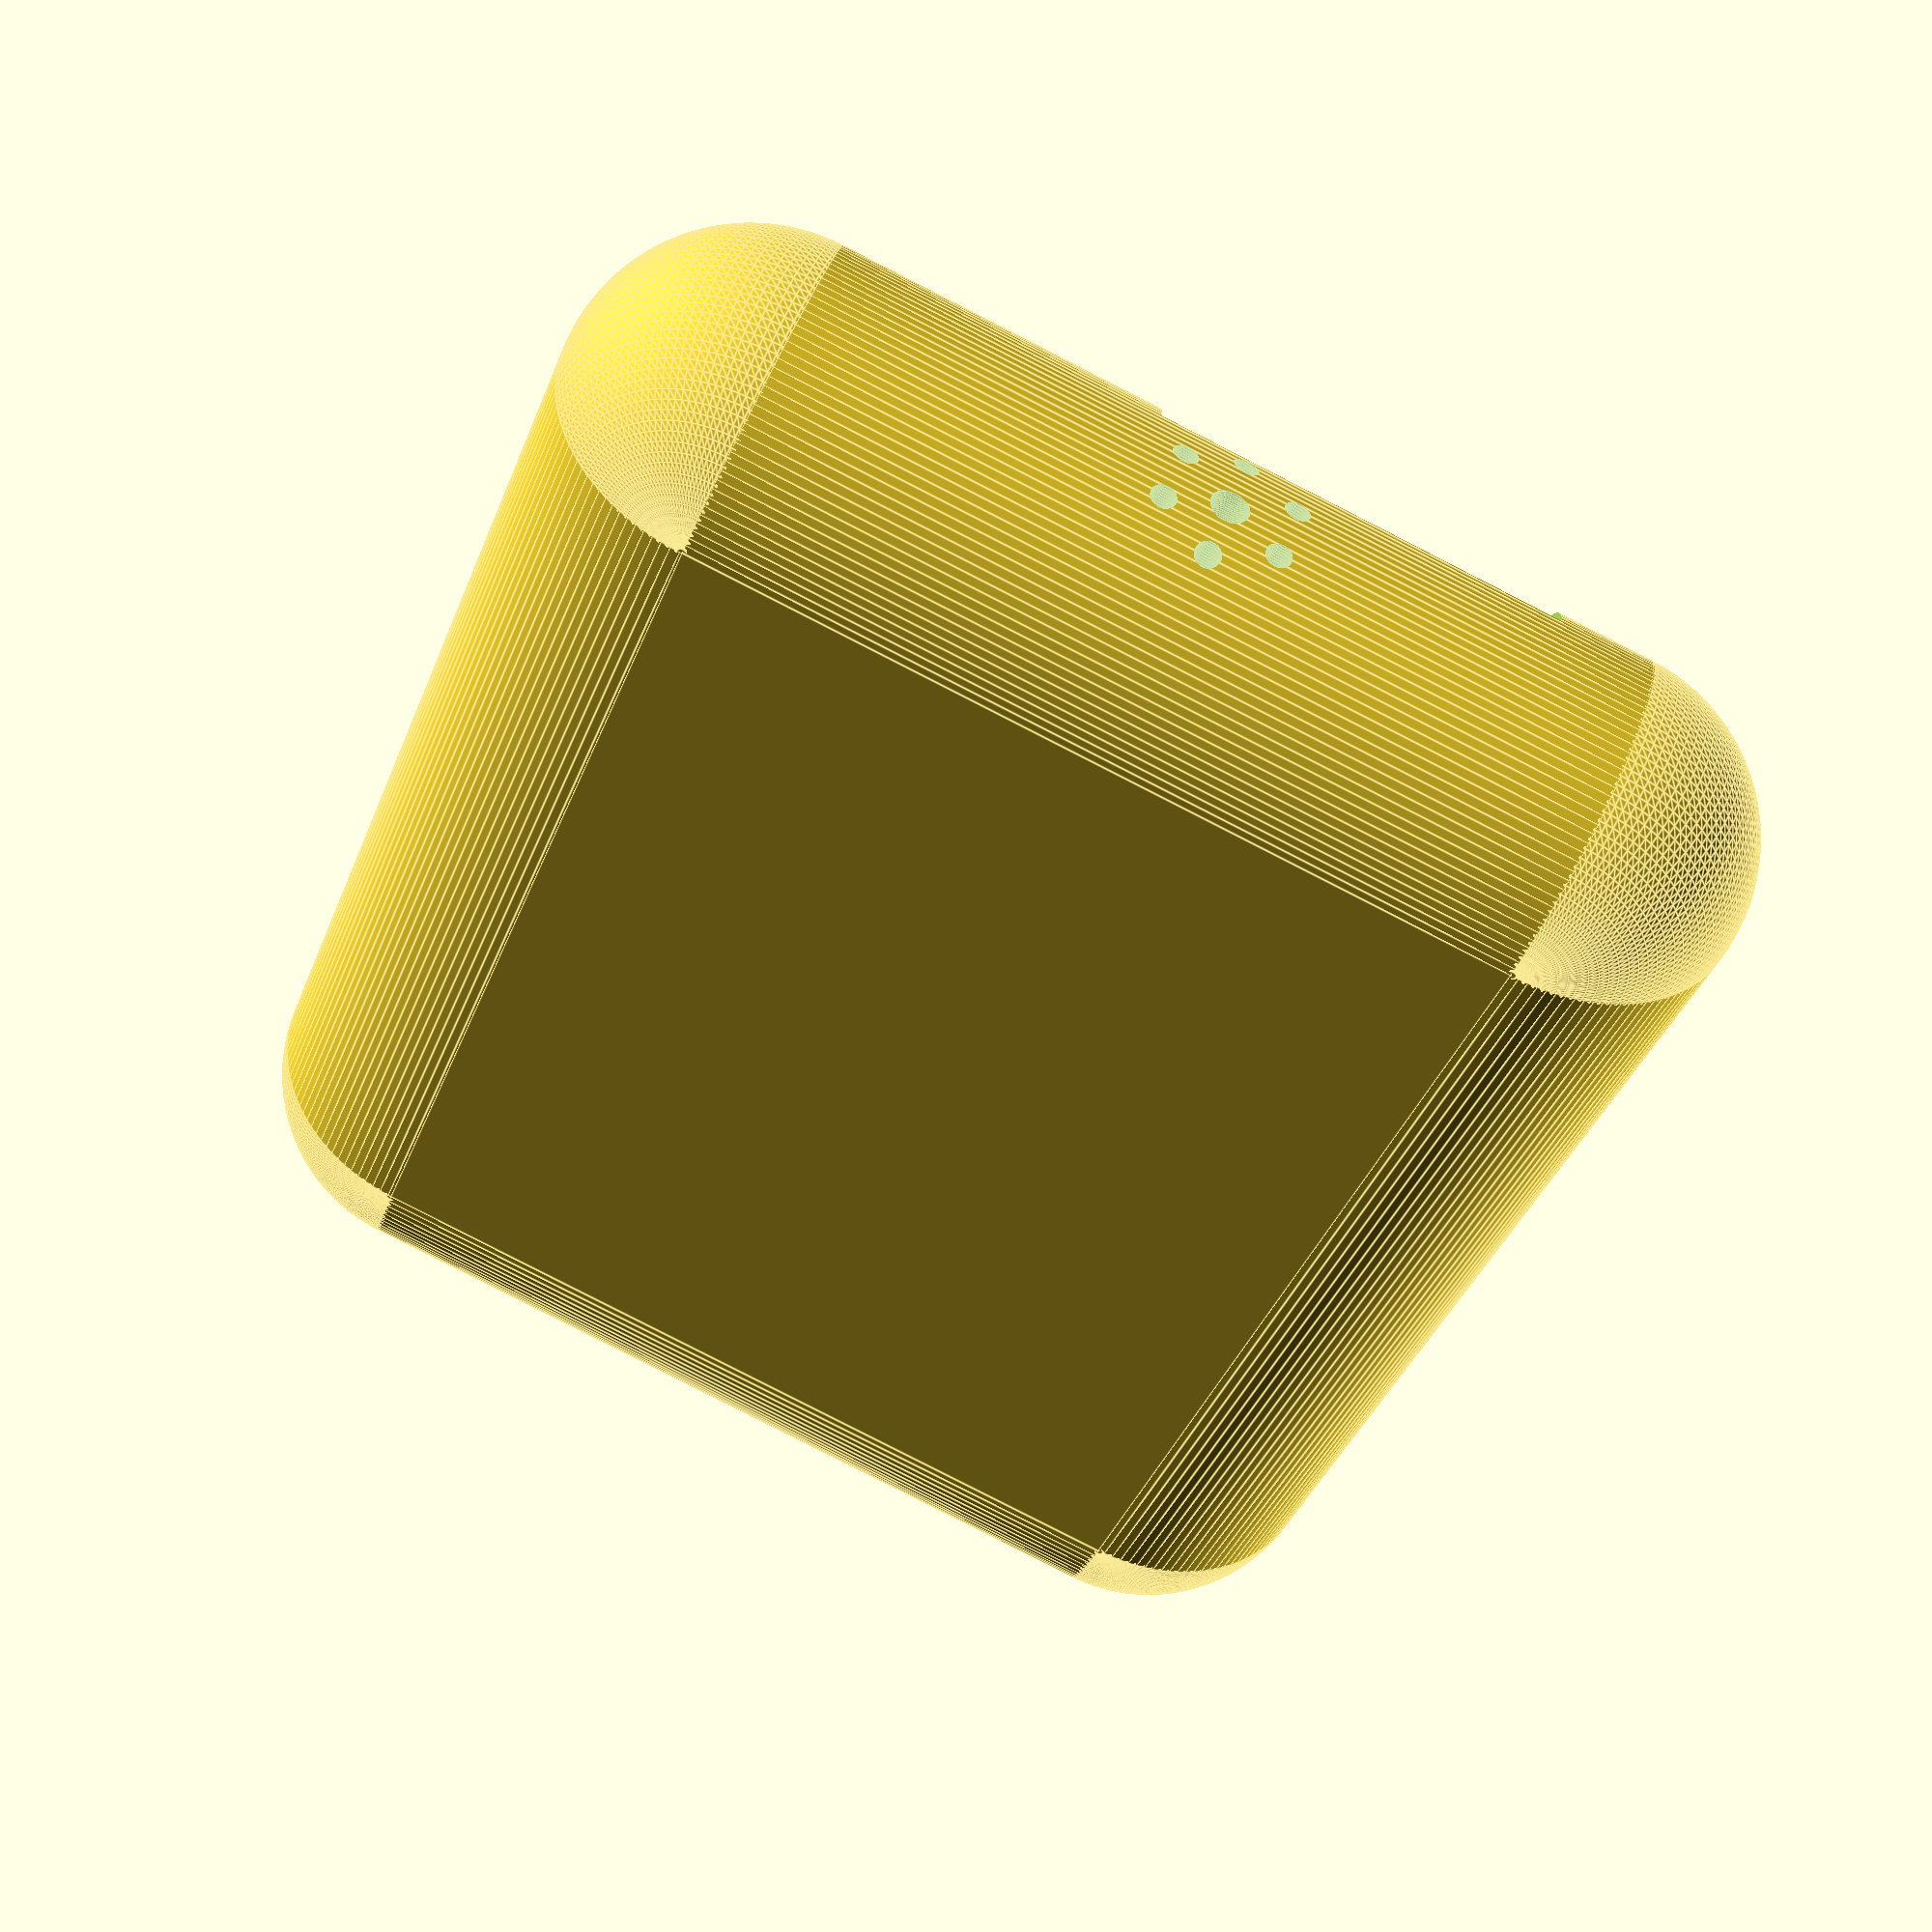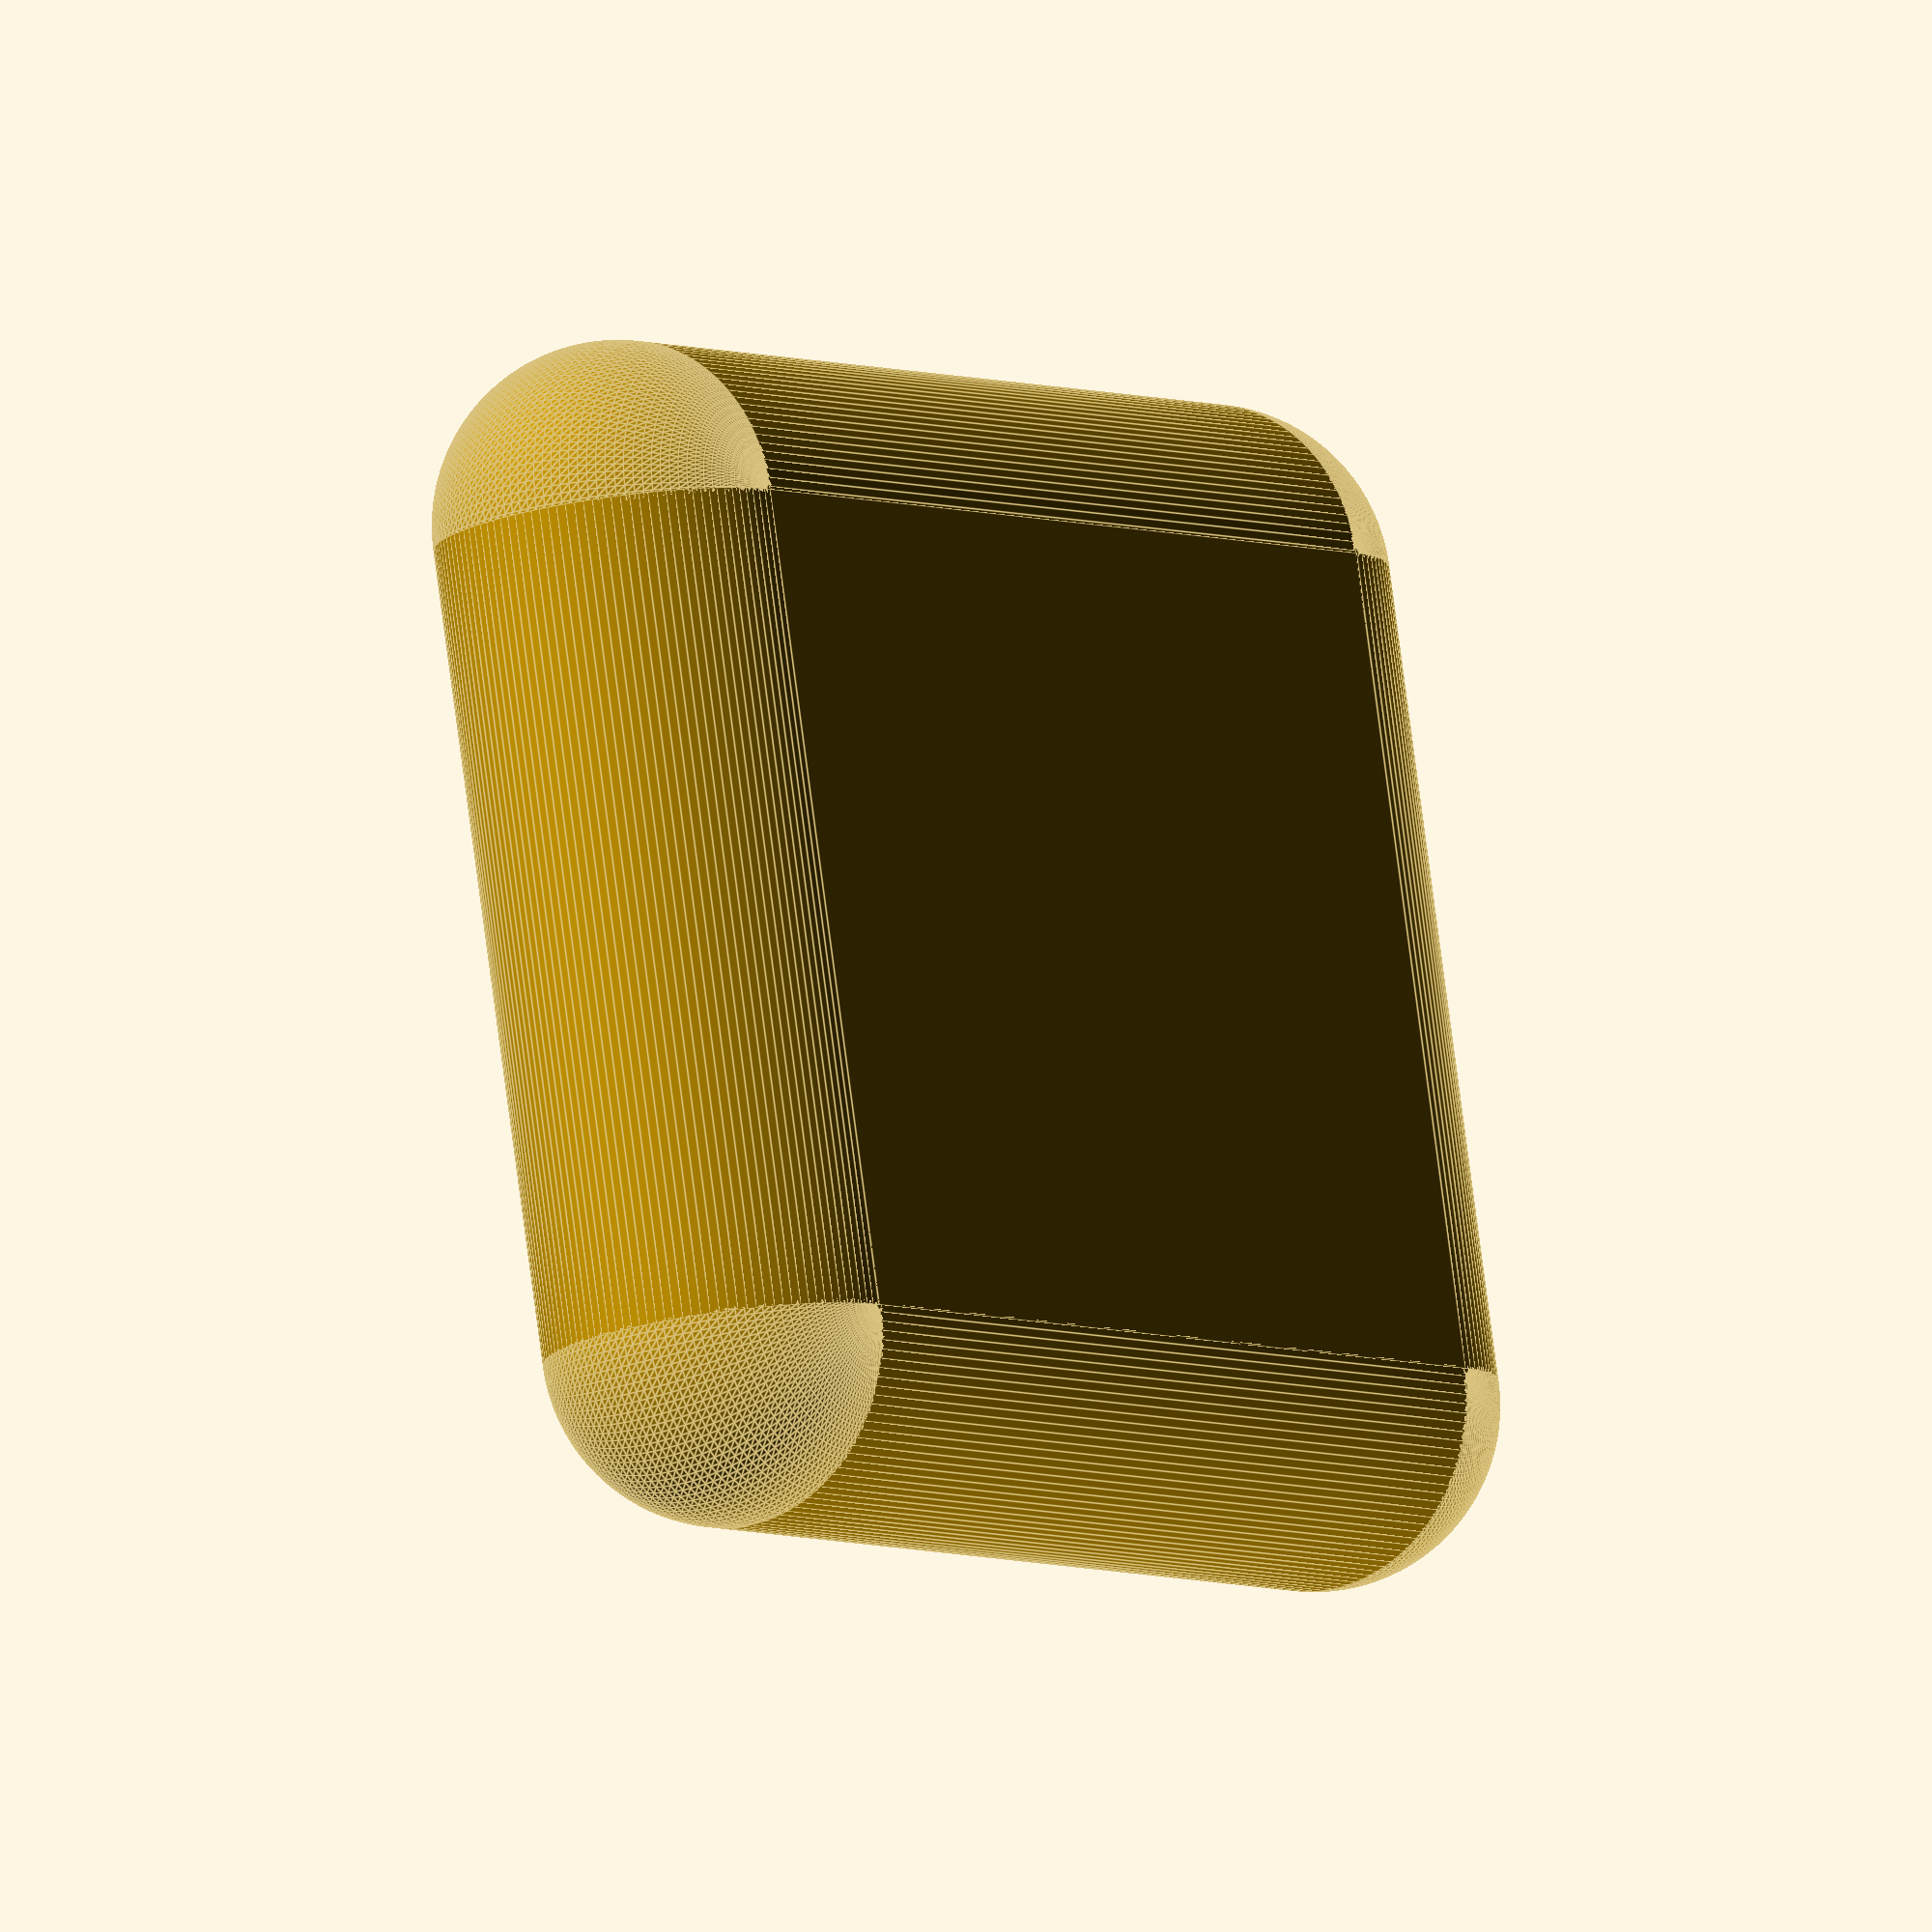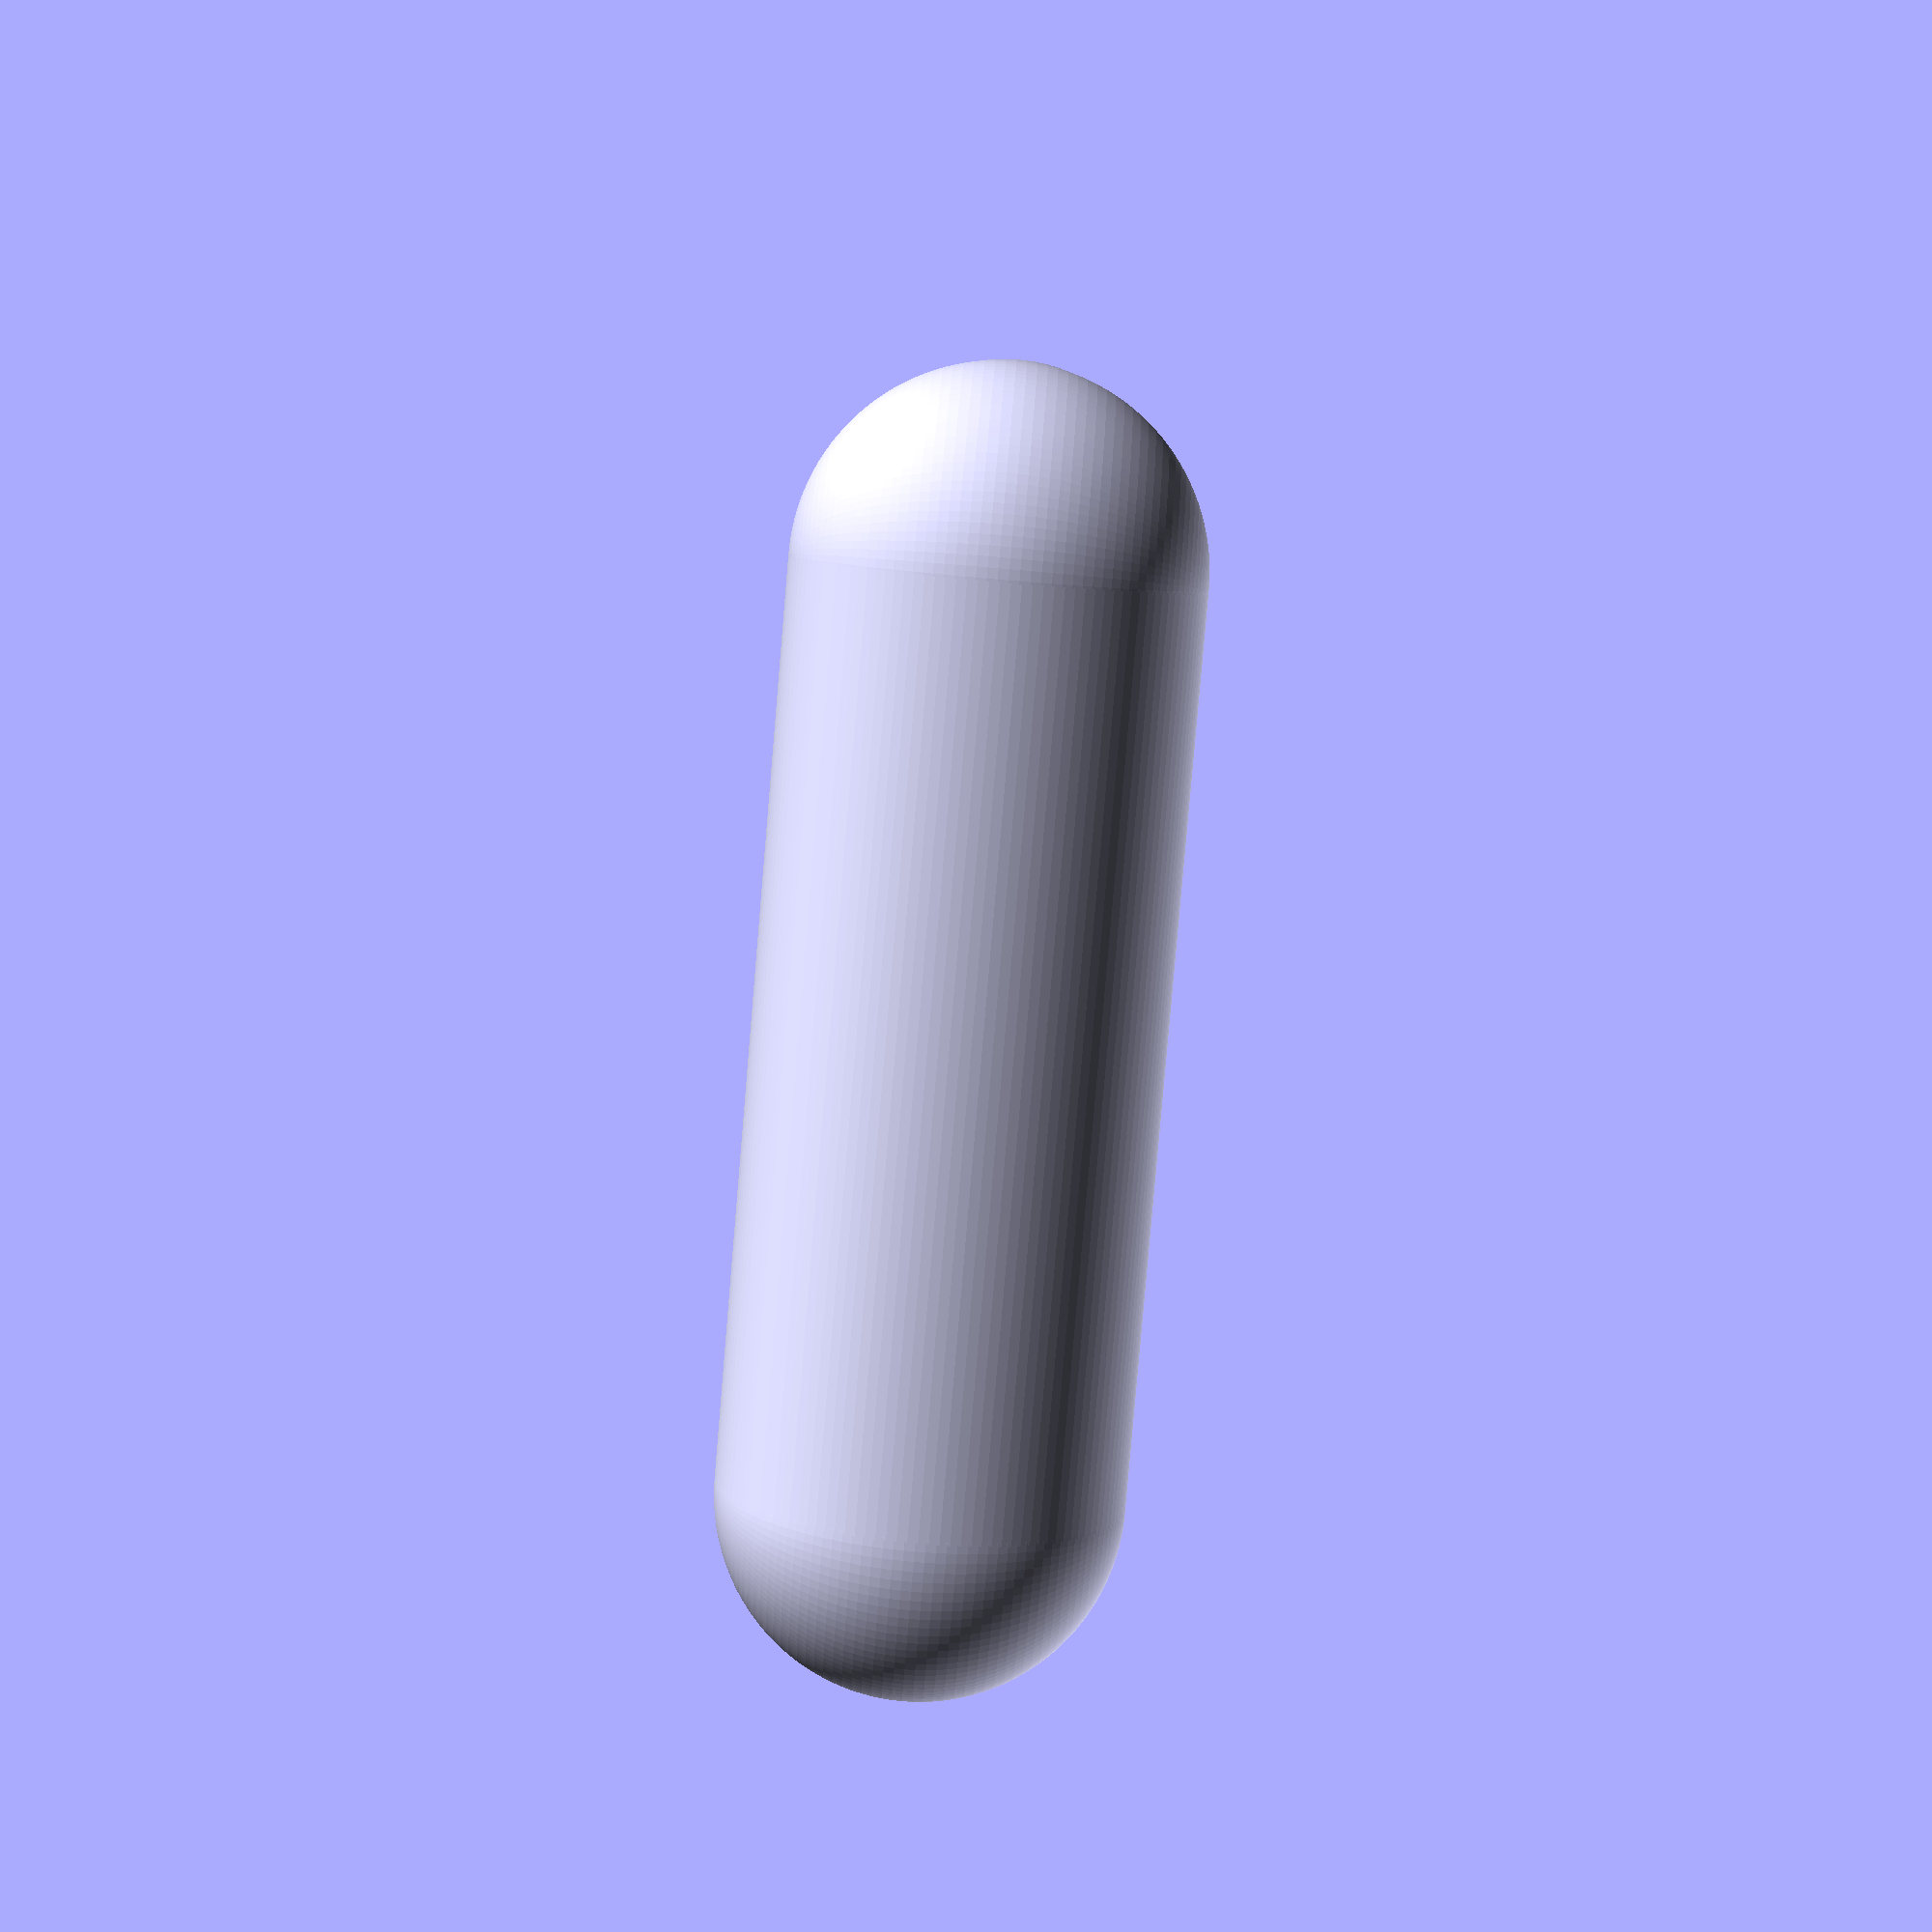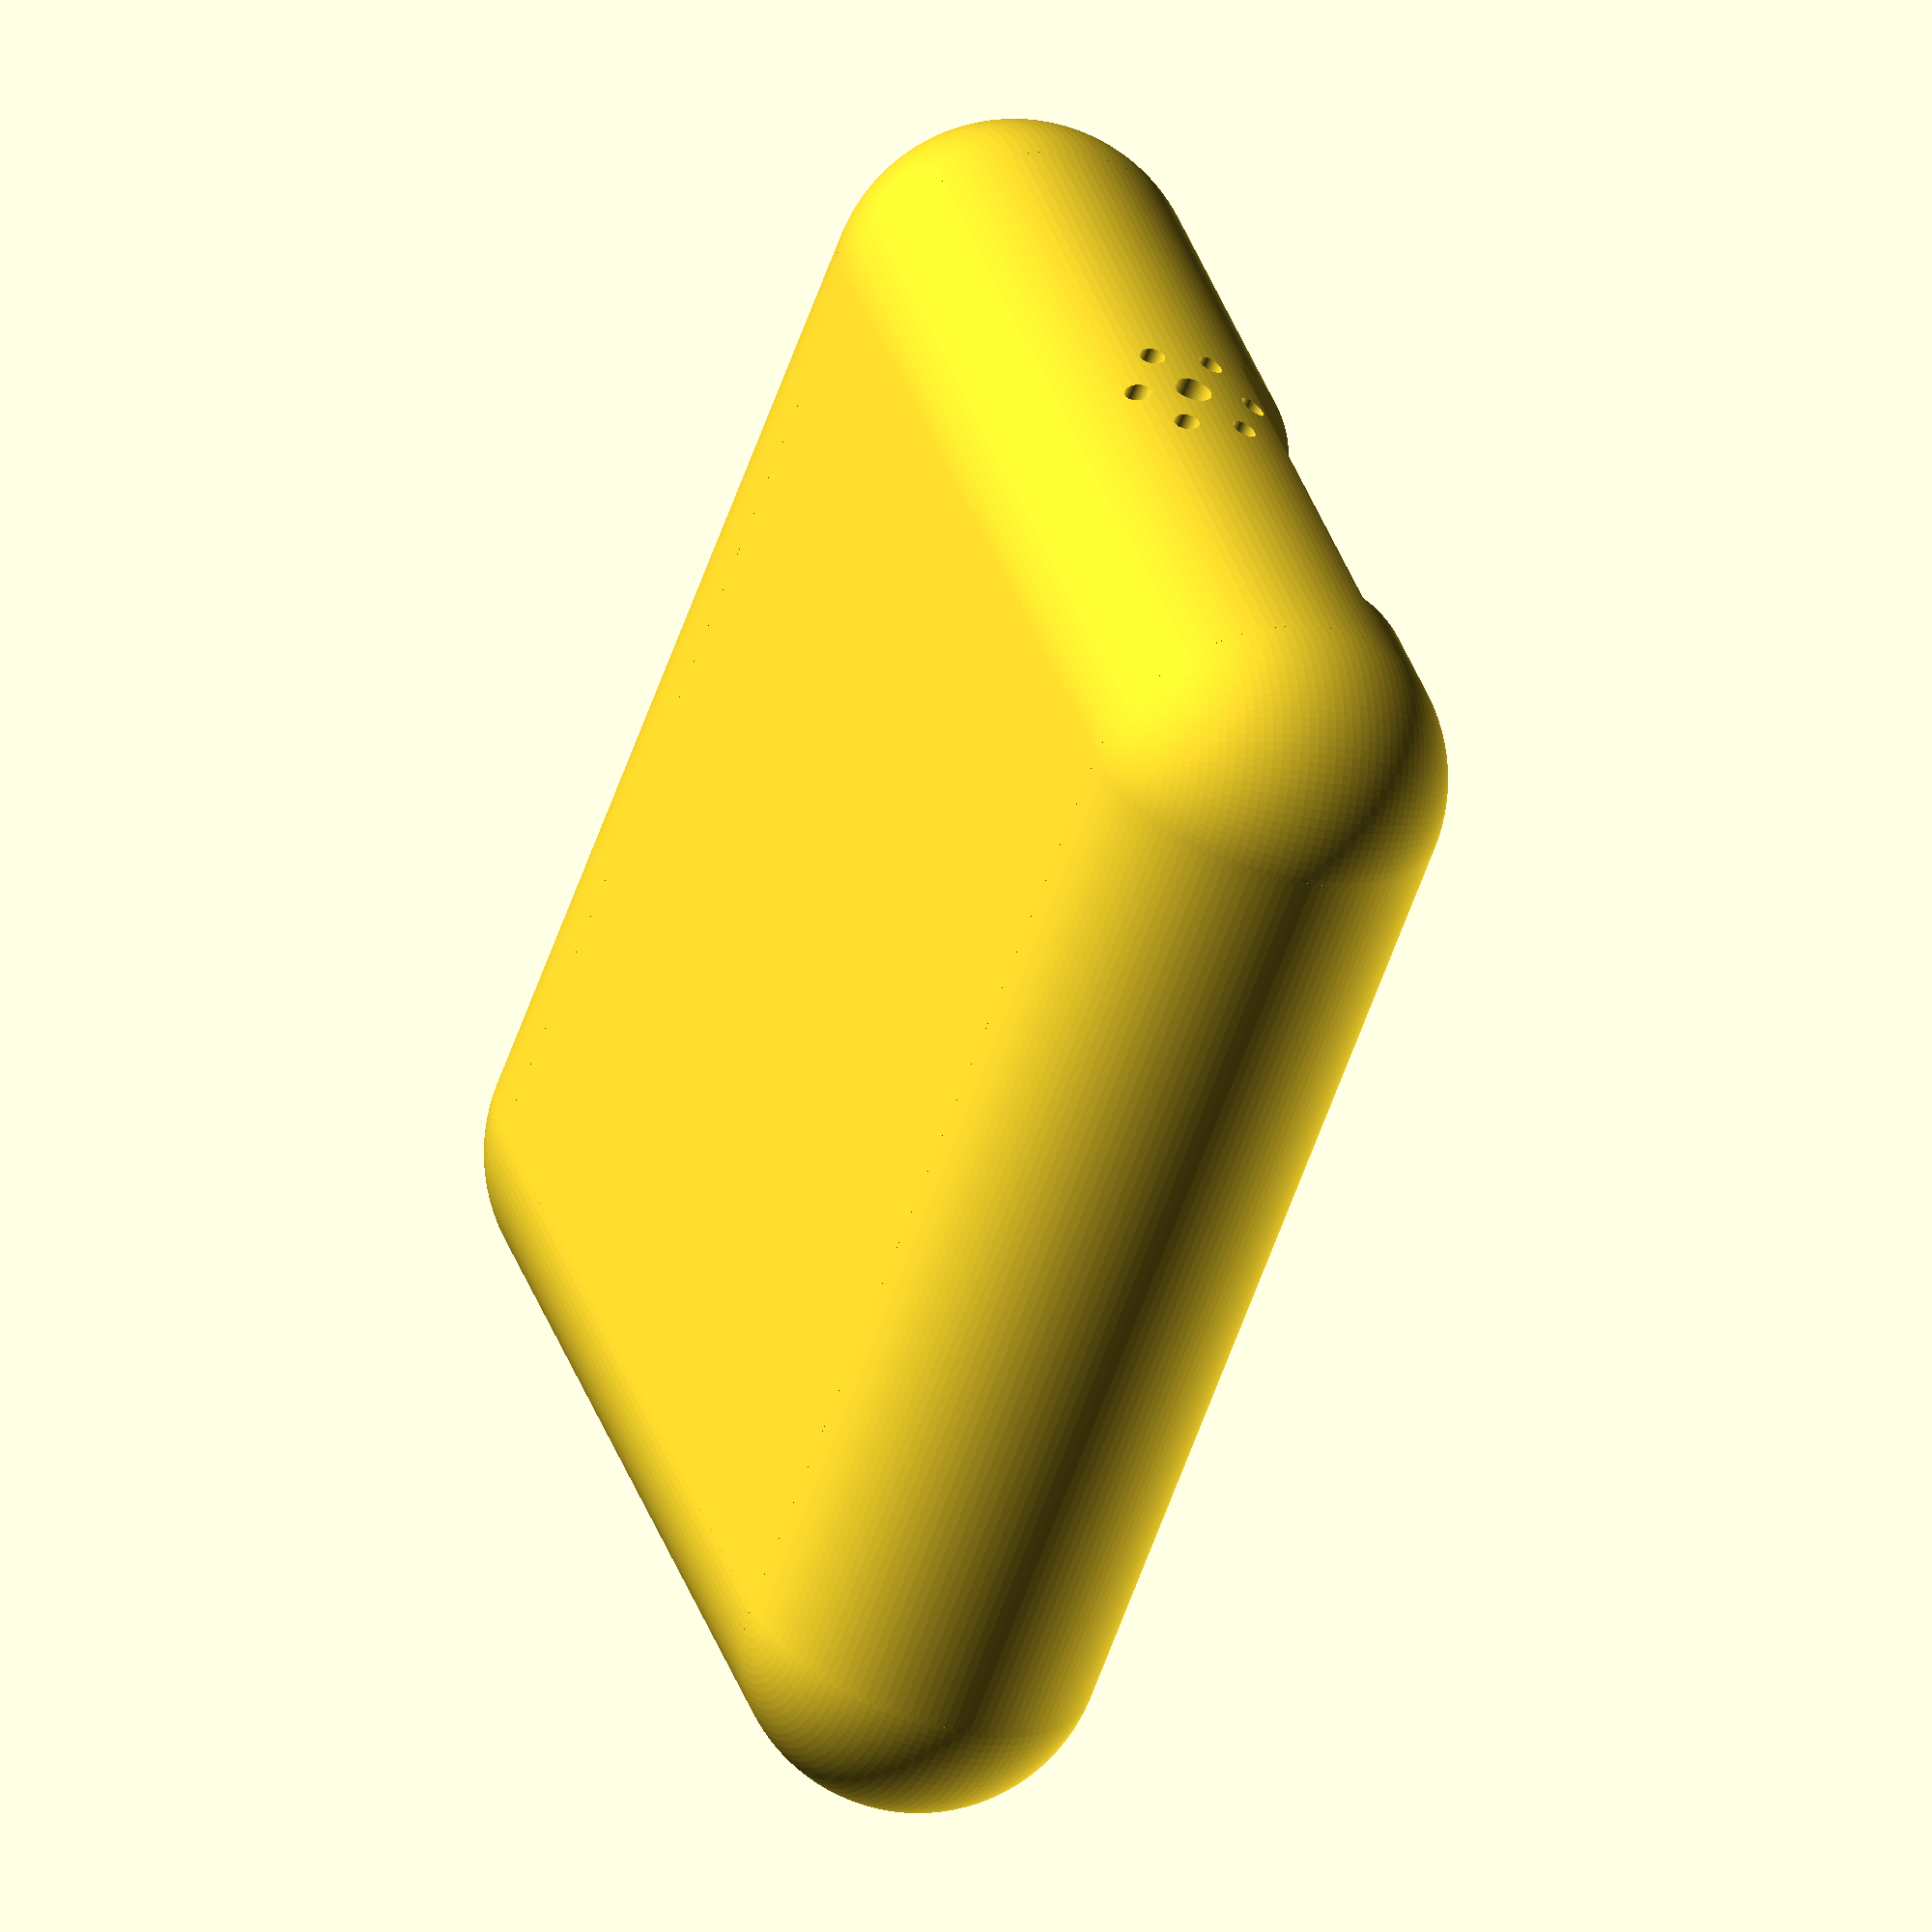
<openscad>
// init de l'addoucissement
$fn=125;

// valeur en millimètre
boitier_pile_hauteur = 16;
boitier_pile_longueur = 53;
boitier_pile_largeur = 26;
boitier_pile_emplacement_epaisseur = 2;

connecteur_edge_hauteur = 11.8;
connecteur_edge_longueur = 40;
connecteur_edge_largeur = 60 + 1; // was too small
connecteur_percage_bord_bas = 6;
connecteur_percage_bord_lat = 3;
connecteur_percage_diametre = 2;

microbit_largueur = 44;
microbit_longueur = 52;
microbit_hauteur = 9;

microbit_enfiche_connector = 7;

vibreur_boite_epaisseur = 2;
vibreur_largeur = 21; // + 1 à cause des oeils
vibreur_longueur = 20;
vibreur_hauteur = 13;
vibreur_oeil = 4;

boitier_epaisseur = 2;
boitier_complet_largeur = connecteur_edge_largeur + (boitier_epaisseur * 2);
boitier_complet_longueur = connecteur_edge_longueur - microbit_enfiche_connector +  microbit_largueur + (boitier_epaisseur * 2);
boitier_complet_hauteur = 25 + (boitier_epaisseur * 2);
module fond() {
    difference() {
        cube([boitier_complet_largeur, boitier_complet_longueur, boitier_complet_hauteur]);
        translate([boitier_epaisseur, boitier_epaisseur, boitier_epaisseur])
            cube([boitier_complet_largeur - (boitier_epaisseur * 2),
                    boitier_complet_longueur- (boitier_epaisseur * 2),
                    boitier_complet_hauteur]);
        // trous sonores au fond
        translate([boitier_complet_largeur / 2, boitier_complet_longueur + 1 , boitier_complet_hauteur / 2])
            rotate([90,0,0])
            cylinder($fn=50, h=4, r=2);
        // autres trous sonores
        translate([boitier_complet_largeur / 2,
                    boitier_complet_longueur + 1,
                    boitier_complet_hauteur / 2])
        rotate([90,0,0])
            for (i = [0:5]) {
                translate([sin(360*i/6)*5,
                        cos(360*i/6)*5,
                        0])
                    cylinder($fn=50, h=4, r=1);
        }
        // trou USB + alimentation
        translate([boitier_complet_largeur / 2 - 25, boitier_complet_longueur - 3 , boitier_complet_hauteur - 6])
            // cube([15, 4, 7]);
            cube([32, 4, 7]);
    }
    // cube([boitier_complet_largeur, boitier_complet_longueur,boitier_epaisseur]);
}

module support_vibreur() {
    difference() {
        translate([boitier_complet_largeur / 2 - (vibreur_largeur / 2),
                boitier_epaisseur,  // + vibreur_boite_epaisseur,
                vibreur_boite_epaisseur])
                    color("red")
                        cube([vibreur_largeur + vibreur_boite_epaisseur,
                            vibreur_longueur + vibreur_boite_epaisseur,
                            vibreur_hauteur / 3]);
        translate([boitier_complet_largeur / 2 - (vibreur_largeur / 2) + vibreur_boite_epaisseur / 2,
                boitier_epaisseur + 1,  // + vibreur_boite_epaisseur,
                vibreur_boite_epaisseur -1 ])
                        cube([vibreur_largeur,
                            vibreur_longueur,
                            vibreur_hauteur + 2]);
        // create vibreur oeils
        translate([boitier_complet_largeur / 2 - (vibreur_largeur / 2) + vibreur_boite_epaisseur / 2 - 2,
                boitier_epaisseur - 1 + (vibreur_longueur / 2),
                vibreur_boite_epaisseur])
                        cube([vibreur_largeur + 4,
                            vibreur_oeil,
                            (vibreur_hauteur / 3) + 2]);
       
    }
   
//    translate([boitier_complet_largeur / 2 - (vibreur_largeur / 2), boitier_epaisseur + vibreur_boite_epaisseur,
//   boitier_epaisseur])
//        color("red")
//        cube([vibreur_largeur + vibreur_boite_epaisseur, vibreur_longueur + vibreur_boite_epaisseur, vibreur_hauteur]);
}

module support_boitier_pile() {
    difference() {
        translate([boitier_complet_largeur / 2 - (boitier_pile_longueur / 2) + boitier_epaisseur,
                    30 + boitier_epaisseur, // + boitier_pile_emplacement_epaisseur,
                    boitier_epaisseur])
            color("green")
                cube([boitier_pile_longueur + boitier_pile_emplacement_epaisseur,
                    boitier_pile_largeur + boitier_pile_emplacement_epaisseur,
                    boitier_pile_emplacement_epaisseur]);
       
        translate([boitier_complet_largeur / 2 - (boitier_pile_longueur / 2) + boitier_epaisseur +boitier_pile_emplacement_epaisseur / 2,
            30 + boitier_epaisseur + // boitier_pile_emplacement_epaisseur
                boitier_pile_emplacement_epaisseur / 2,
            boitier_epaisseur])
                cube([boitier_pile_longueur, // + boitier_pile_emplacement_epaisseur,
                    boitier_pile_largeur, // + boitier_pile_emplacement_epaisseur,
                    boitier_pile_emplacement_epaisseur + 1]);
    }
}

module support_connector_edge() {
    translate([connecteur_percage_bord_lat + boitier_epaisseur + 1, connecteur_percage_bord_bas + boitier_epaisseur, boitier_epaisseur])
        color("blue")
        cylinder(h=13, r=connecteur_percage_diametre + 2);
    translate([connecteur_percage_bord_lat + boitier_epaisseur + 54, connecteur_percage_bord_bas + boitier_epaisseur, boitier_epaisseur])
        color("blue")
        cylinder(h=13, r=connecteur_percage_diametre + 2);
}

module couvercle() {
    difference() {
        union() {
            translate([0, 0, boitier_complet_hauteur])
                color("orange")
                    cube([boitier_complet_largeur, boitier_complet_longueur, boitier_epaisseur]);
            difference() {
                translate([2, 2, boitier_complet_hauteur - 2])
                    color("yellow")
                        cube([boitier_complet_largeur - 4, boitier_complet_longueur - 4, boitier_epaisseur]);
                translate([1, 6, boitier_complet_hauteur - 2])
                    color("DarkCyan")
                        cube([boitier_complet_largeur , boitier_complet_longueur - 12, boitier_epaisseur]);
                translate([6, 1, boitier_complet_hauteur - 2])
                    color("DarkCyan")
                        cube([boitier_complet_largeur -12, boitier_complet_longueur, boitier_epaisseur]);

            }
        }
        translate([boitier_complet_largeur / 2 - 25 / 2,
                    connecteur_edge_longueur + 2,
                    boitier_complet_hauteur - 3])
            cube([25,  // largeur zone LED
                  22, // longueur zone LE,
                  boitier_epaisseur +  4]);
        // ajouter nom sur la boîte
        translate([20, 20, boitier_complet_hauteur + 2 ])
            color("Purple")
                text("LPH", size=8);
    }
}

union() {
    fond();
    support_vibreur();
    support_boitier_pile();
    support_connector_edge();
    //couvercle();
    //!couvercle();  // pour imprimer le couvercle
}

difference(){
union() {
translate([0,81,14.5])
rotate([90,0,0])
cylinder(81,14.5,14.5);

translate([65,81,14.5])
rotate([90,0,0])
cylinder(81,14.5,14.5);

translate([0,0,14.5])
sphere(14.5);

translate([65,0,14.5])
sphere(14.5);

translate([65,81,14.5])
sphere(14.5);

translate([0,81,14.5])
sphere(14.5);

translate([0,0,14.5])
rotate([0,90,0])
cylinder(65,14.5,14.5);

translate([0,81,14.5])
rotate([0,90,0])
cylinder(65,14.5,14.5);
}
cube([65,81,29]);
translate([7.5,77,21])
cube([32,33,25]);

translate([32.5,100,14])
rotate([90,0,0])
cylinder(30,1.5,1.5);

translate([36.8,100,17])
rotate([90,0,0])
cylinder(30,1,1);

translate([32.5,100,19.5])
rotate([90,0,0])
cylinder(30,1,1);

translate([28,100,17])
rotate([90,0,0])
cylinder(30,1,1);

translate([28,100,12])
rotate([90,0,0])
cylinder(30,1,1);

translate([32.5,100,9.5])
rotate([90,0,0])
cylinder(30,1,1);

translate([37,100,12])
rotate([90,0,0])
cylinder(30,1,1);
}
// fin

</openscad>
<views>
elev=315.1 azim=339.3 roll=197.7 proj=p view=edges
elev=20.2 azim=283.1 roll=125.4 proj=o view=edges
elev=91.1 azim=8.3 roll=85.1 proj=p view=wireframe
elev=194.6 azim=132.0 roll=296.4 proj=o view=wireframe
</views>
